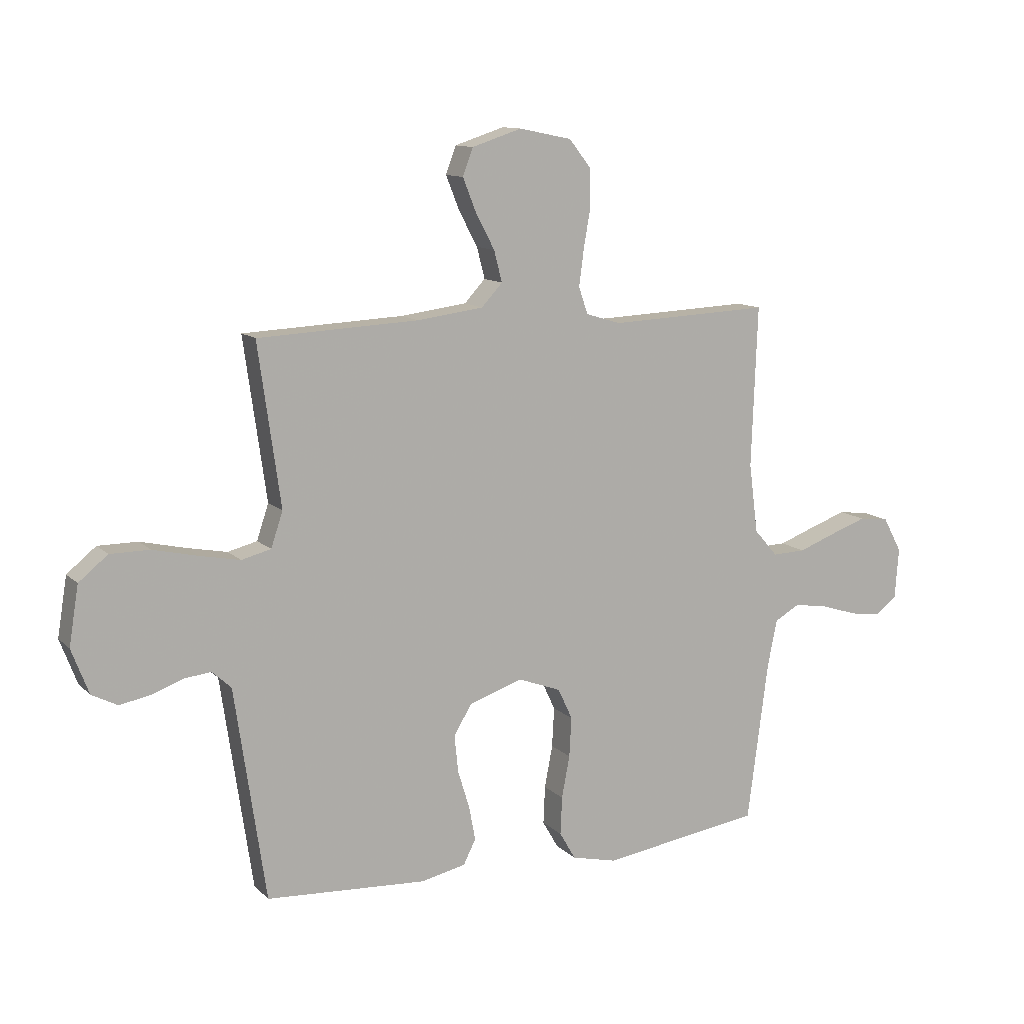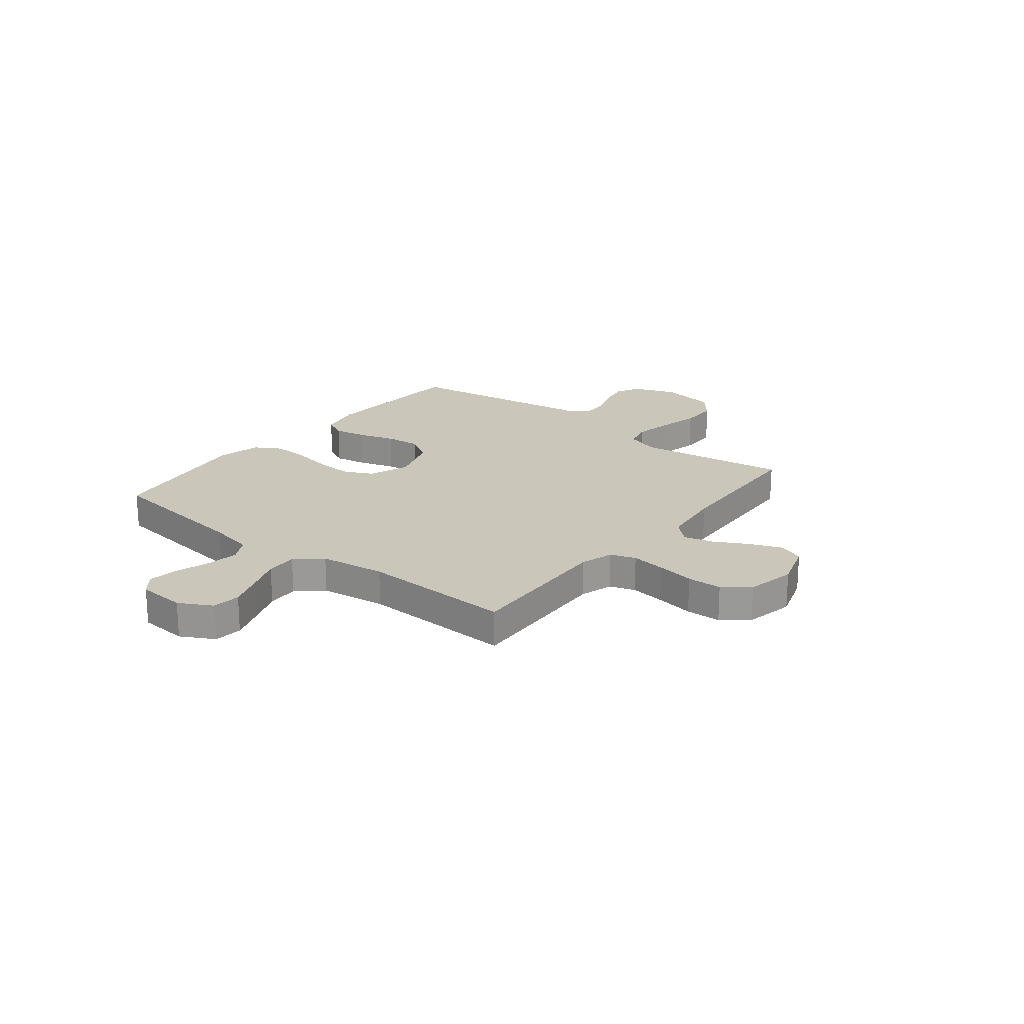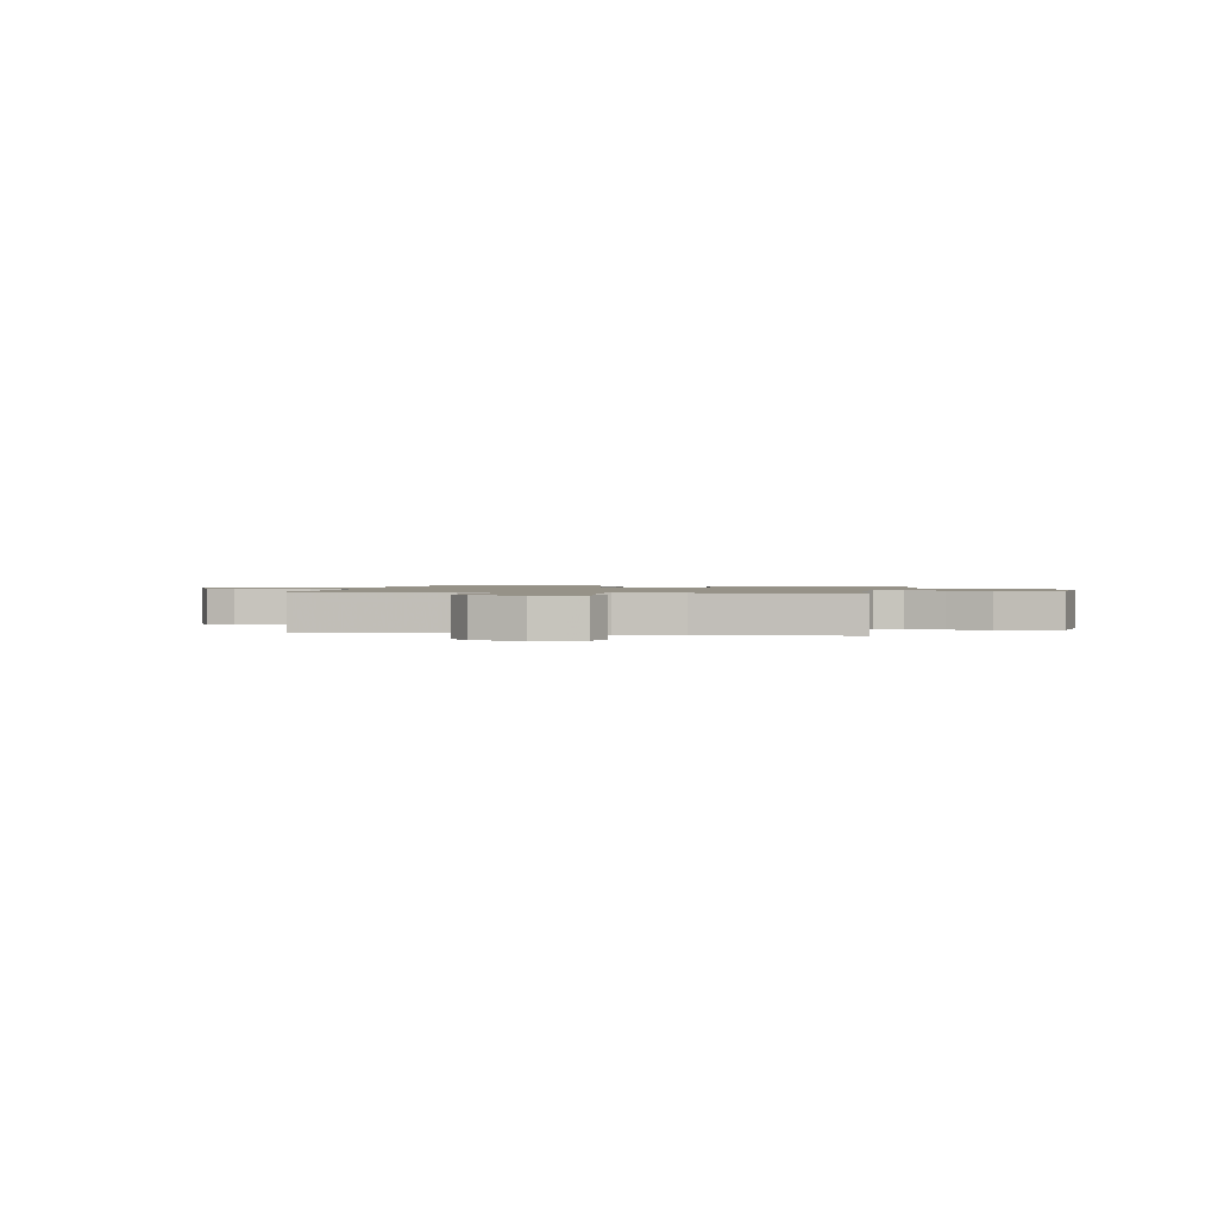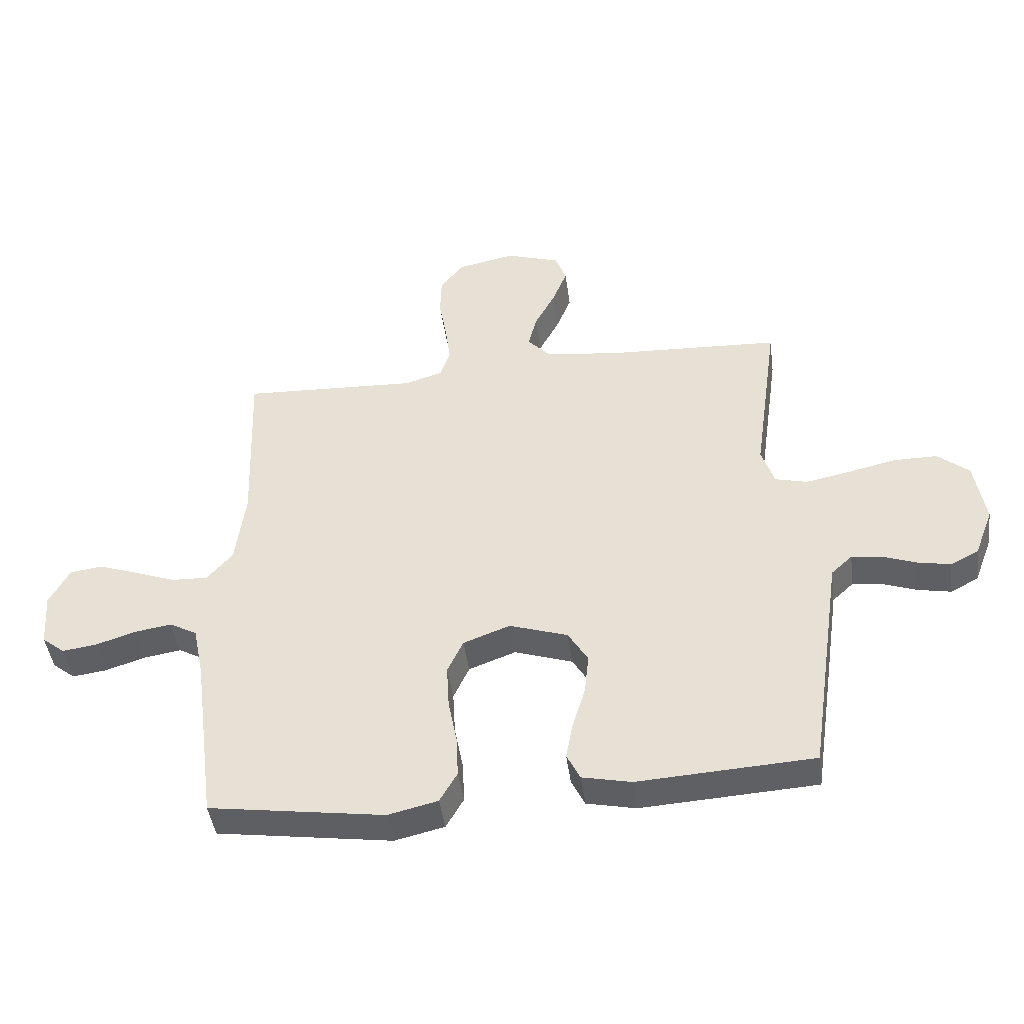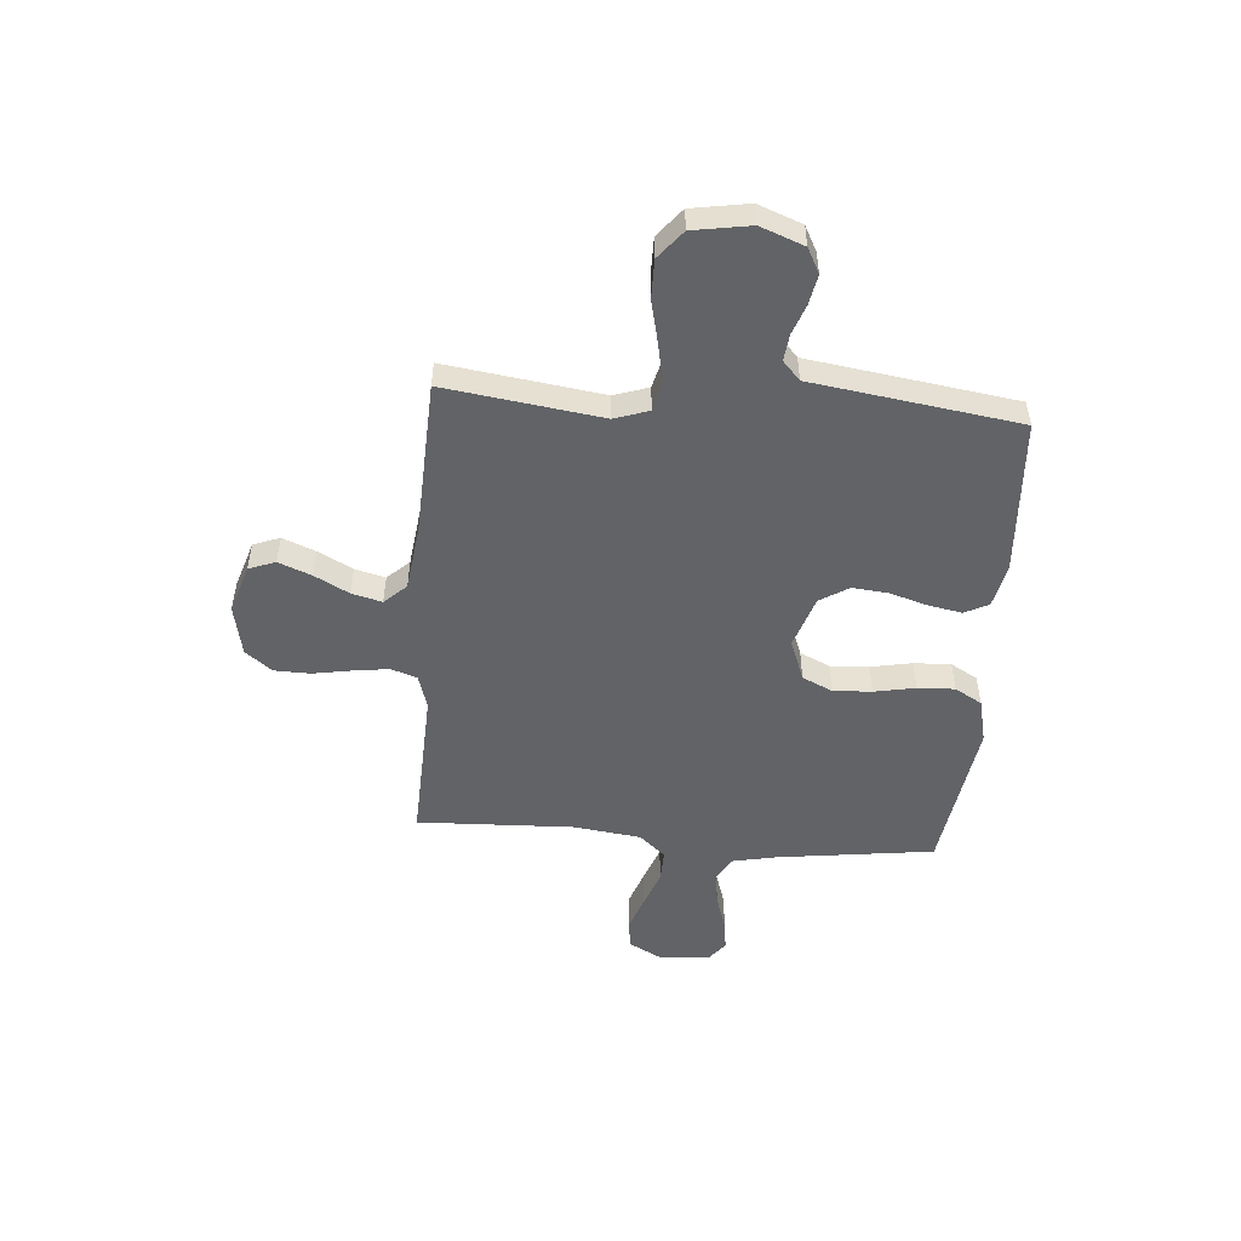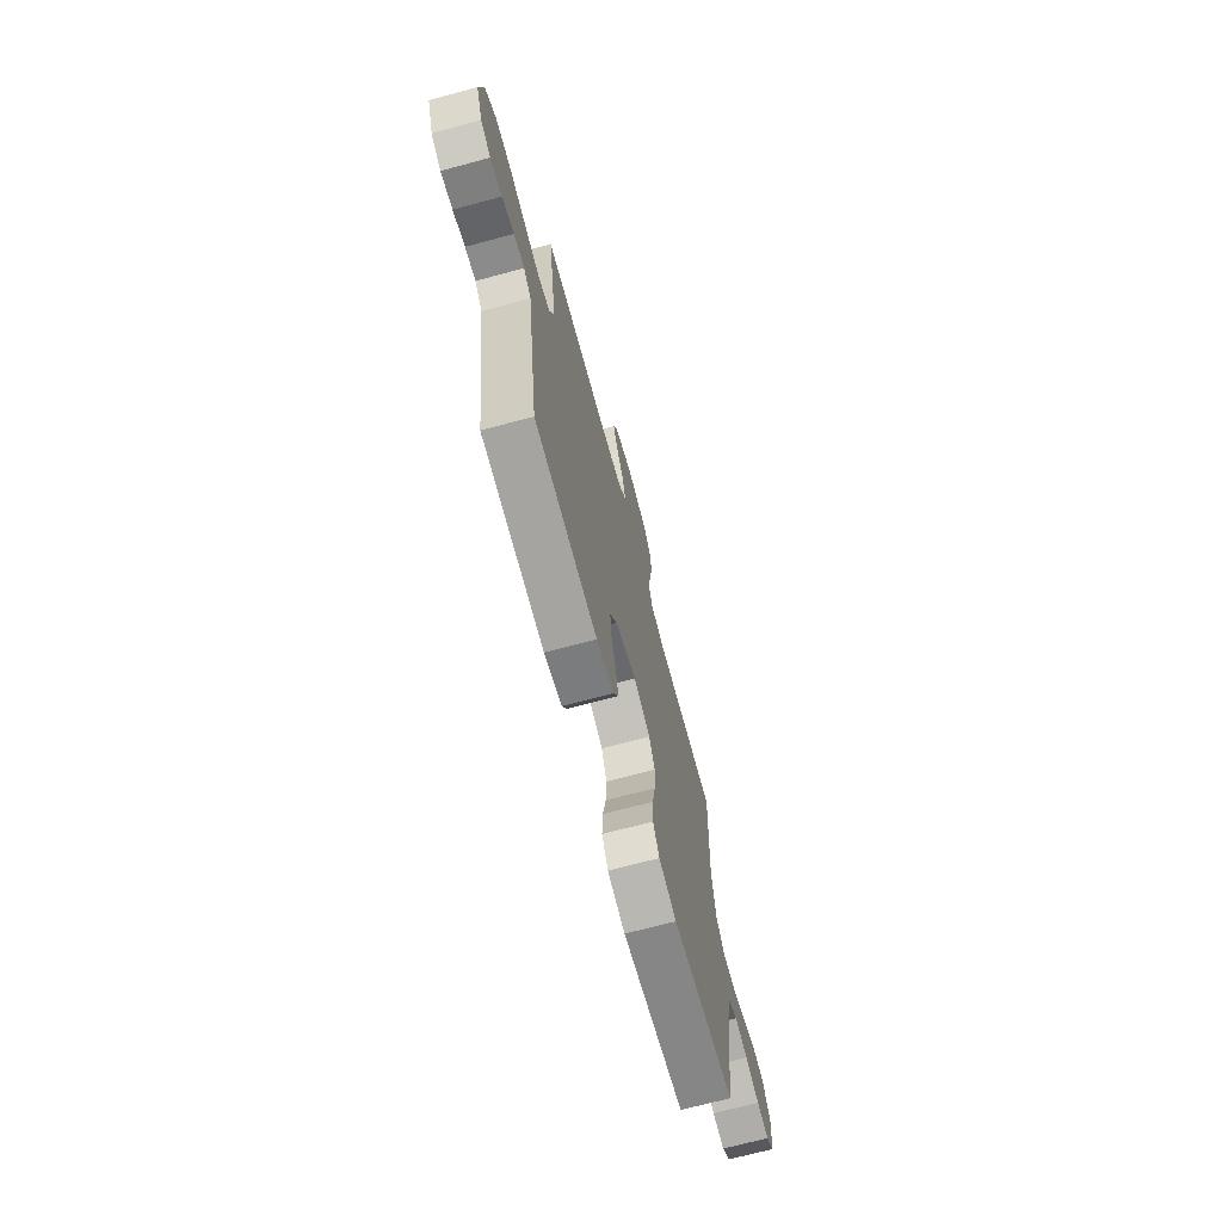
<metadata>
{"format":"obj","ext":"obj","renderer":"f3d","projection":"perspective","resolution":1024,"background":"white","views":[{"elev":11.7,"azim":153.5,"up":"+Z"},{"elev":21.2,"azim":-51.7,"up":"+Y"},{"elev":1.2,"azim":10.6,"up":"+Y"},{"elev":-44.4,"azim":7.6,"up":"+Z"},{"elev":-50.8,"azim":85.5,"up":"+Y"},{"elev":-70.1,"azim":105.0,"up":"+Z"}]}
</metadata>
<code>
v -0.5 0.07 0.5
v -0.2 0.07 0.487
v -0.135 0.07 0.507
v -0.118 0.07 0.557
v -0.127 0.07 0.625
v -0.14 0.07 0.7
v -0.138 0.07 0.769
v -0.098 0.07 0.82
v 0 0.07 0.84
v 0.093 0.07 0.81
v 0.112 0.07 0.759
v 0.087 0.07 0.696
v 0.052 0.07 0.63
v 0.037 0.07 0.572
v 0.076 0.07 0.53
v 0.2 0.07 0.514
v 0.5 0.07 0.5
v 0.458 0.07 0.2
v 0.48 0.07 0.134
v 0.535 0.07 0.12
v 0.611 0.07 0.135
v 0.694 0.07 0.154
v 0.768 0.07 0.154
v 0.822 0.07 0.11
v 0.84 0.07 0
v 0.808 0.07 -0.084
v 0.76 0.07 -0.109
v 0.703 0.07 -0.098
v 0.645 0.07 -0.077
v 0.594 0.07 -0.071
v 0.558 0.07 -0.104
v 0.544 0.07 -0.2
v 0.5 0.07 -0.5
v 0.2 0.07 -0.518
v 0.116 0.07 -0.5
v 0.093 0.07 -0.454
v 0.105 0.07 -0.39
v 0.127 0.07 -0.318
v 0.134 0.07 -0.249
v 0.1 0.07 -0.193
v 0 0.07 -0.16
v -0.08 0.07 -0.19
v -0.107 0.07 -0.248
v -0.103 0.07 -0.322
v -0.088 0.07 -0.401
v -0.085 0.07 -0.472
v -0.115 0.07 -0.524
v -0.2 0.07 -0.544
v -0.5 0.07 -0.5
v -0.539 0.07 -0.2
v -0.557 0.07 -0.112
v -0.604 0.07 -0.086
v -0.668 0.07 -0.096
v -0.736 0.07 -0.118
v -0.795 0.07 -0.126
v -0.834 0.07 -0.095
v -0.841 0.07 0
v -0.806 0.07 0.065
v -0.75 0.07 0.072
v -0.682 0.07 0.048
v -0.612 0.07 0.022
v -0.55 0.07 0.02
v -0.506 0.07 0.07
v -0.489 0.07 0.2
v -0.5 0 0.5
v -0.2 0 0.487
v -0.135 0 0.507
v -0.118 0 0.557
v -0.127 0 0.625
v -0.14 0 0.7
v -0.138 0 0.769
v -0.098 0 0.82
v 0 0 0.84
v 0.093 0 0.81
v 0.112 0 0.759
v 0.087 0 0.696
v 0.052 0 0.63
v 0.037 0 0.572
v 0.076 0 0.53
v 0.2 0 0.514
v 0.5 0 0.5
v 0.458 0 0.2
v 0.48 0 0.134
v 0.535 0 0.12
v 0.611 0 0.135
v 0.694 0 0.154
v 0.768 0 0.154
v 0.822 0 0.11
v 0.84 0 0
v 0.808 0 -0.084
v 0.76 0 -0.109
v 0.703 0 -0.098
v 0.645 0 -0.077
v 0.594 0 -0.071
v 0.558 0 -0.104
v 0.544 0 -0.2
v 0.5 0 -0.5
v 0.2 0 -0.518
v 0.116 0 -0.5
v 0.093 0 -0.454
v 0.105 0 -0.39
v 0.127 0 -0.318
v 0.134 0 -0.249
v 0.1 0 -0.193
v 0 0 -0.16
v -0.08 0 -0.19
v -0.107 0 -0.248
v -0.103 0 -0.322
v -0.088 0 -0.401
v -0.085 0 -0.472
v -0.115 0 -0.524
v -0.2 0 -0.544
v -0.5 0 -0.5
v -0.539 0 -0.2
v -0.557 0 -0.112
v -0.604 0 -0.086
v -0.668 0 -0.096
v -0.736 0 -0.118
v -0.795 0 -0.126
v -0.834 0 -0.095
v -0.841 0 0
v -0.806 0 0.065
v -0.75 0 0.072
v -0.682 0 0.048
v -0.612 0 0.022
v -0.55 0 0.02
v -0.506 0 0.07
v -0.489 0 0.2
f 59 60 61
f 58 59 61
f 57 58 61
f 56 57 61
f 55 56 61
f 54 55 61
f 53 54 61
f 52 53 61 62
f 51 52 62 63
f 48 49 50
f 47 48 50
f 46 47 50
f 45 46 50
f 44 45 50
f 50 51 63
f 44 50 63
f 43 44 63
f 36 37 38
f 35 36 38
f 34 35 38
f 33 34 38
f 32 33 38
f 31 32 38
f 30 31 38 39
f 27 28 29
f 26 27 29
f 25 26 29
f 24 25 29
f 23 24 29
f 22 23 29
f 21 22 29
f 20 21 29 30
f 30 39 40
f 20 30 40
f 19 20 40
f 16 17 18
f 19 40 41
f 18 19 41
f 16 18 41
f 15 16 41
f 11 12 13
f 10 11 13
f 9 10 13
f 8 9 13
f 7 8 13
f 6 7 13
f 5 6 13
f 4 5 13 14
f 64 1 2
f 64 2 3
f 63 64 3
f 43 63 3
f 42 43 3
f 15 41 42
f 14 15 42
f 4 14 42
f 3 4 42
f 125 124 123
f 125 123 122
f 125 122 121
f 125 121 120
f 125 120 119
f 125 119 118
f 125 118 117
f 126 125 117 116
f 127 126 116 115
f 114 113 112
f 114 112 111
f 114 111 110
f 114 110 109
f 114 109 108
f 127 115 114
f 127 114 108
f 127 108 107
f 102 101 100
f 102 100 99
f 102 99 98
f 102 98 97
f 102 97 96
f 102 96 95
f 103 102 95 94
f 93 92 91
f 93 91 90
f 93 90 89
f 93 89 88
f 93 88 87
f 93 87 86
f 93 86 85
f 94 93 85 84
f 104 103 94
f 104 94 84
f 104 84 83
f 82 81 80
f 105 104 83
f 105 83 82
f 105 82 80
f 105 80 79
f 77 76 75
f 77 75 74
f 77 74 73
f 77 73 72
f 77 72 71
f 77 71 70
f 77 70 69
f 78 77 69 68
f 66 65 128
f 67 66 128
f 67 128 127
f 67 127 107
f 67 107 106
f 106 105 79
f 106 79 78
f 106 78 68
f 106 68 67
f 1 65 66 2
f 2 66 67 3
f 3 67 68 4
f 4 68 69 5
f 5 69 70 6
f 6 70 71 7
f 7 71 72 8
f 8 72 73 9
f 9 73 74 10
f 10 74 75 11
f 11 75 76 12
f 12 76 77 13
f 13 77 78 14
f 14 78 79 15
f 15 79 80 16
f 16 80 81 17
f 17 81 82 18
f 18 82 83 19
f 19 83 84 20
f 20 84 85 21
f 21 85 86 22
f 22 86 87 23
f 23 87 88 24
f 24 88 89 25
f 25 89 90 26
f 26 90 91 27
f 27 91 92 28
f 28 92 93 29
f 29 93 94 30
f 30 94 95 31
f 31 95 96 32
f 32 96 97 33
f 33 97 98 34
f 34 98 99 35
f 35 99 100 36
f 36 100 101 37
f 37 101 102 38
f 38 102 103 39
f 39 103 104 40
f 40 104 105 41
f 41 105 106 42
f 42 106 107 43
f 43 107 108 44
f 44 108 109 45
f 45 109 110 46
f 46 110 111 47
f 47 111 112 48
f 48 112 113 49
f 49 113 114 50
f 50 114 115 51
f 51 115 116 52
f 52 116 117 53
f 53 117 118 54
f 54 118 119 55
f 55 119 120 56
f 56 120 121 57
f 57 121 122 58
f 58 122 123 59
f 59 123 124 60
f 60 124 125 61
f 61 125 126 62
f 62 126 127 63
f 63 127 128 64
f 64 128 65 1

</code>
